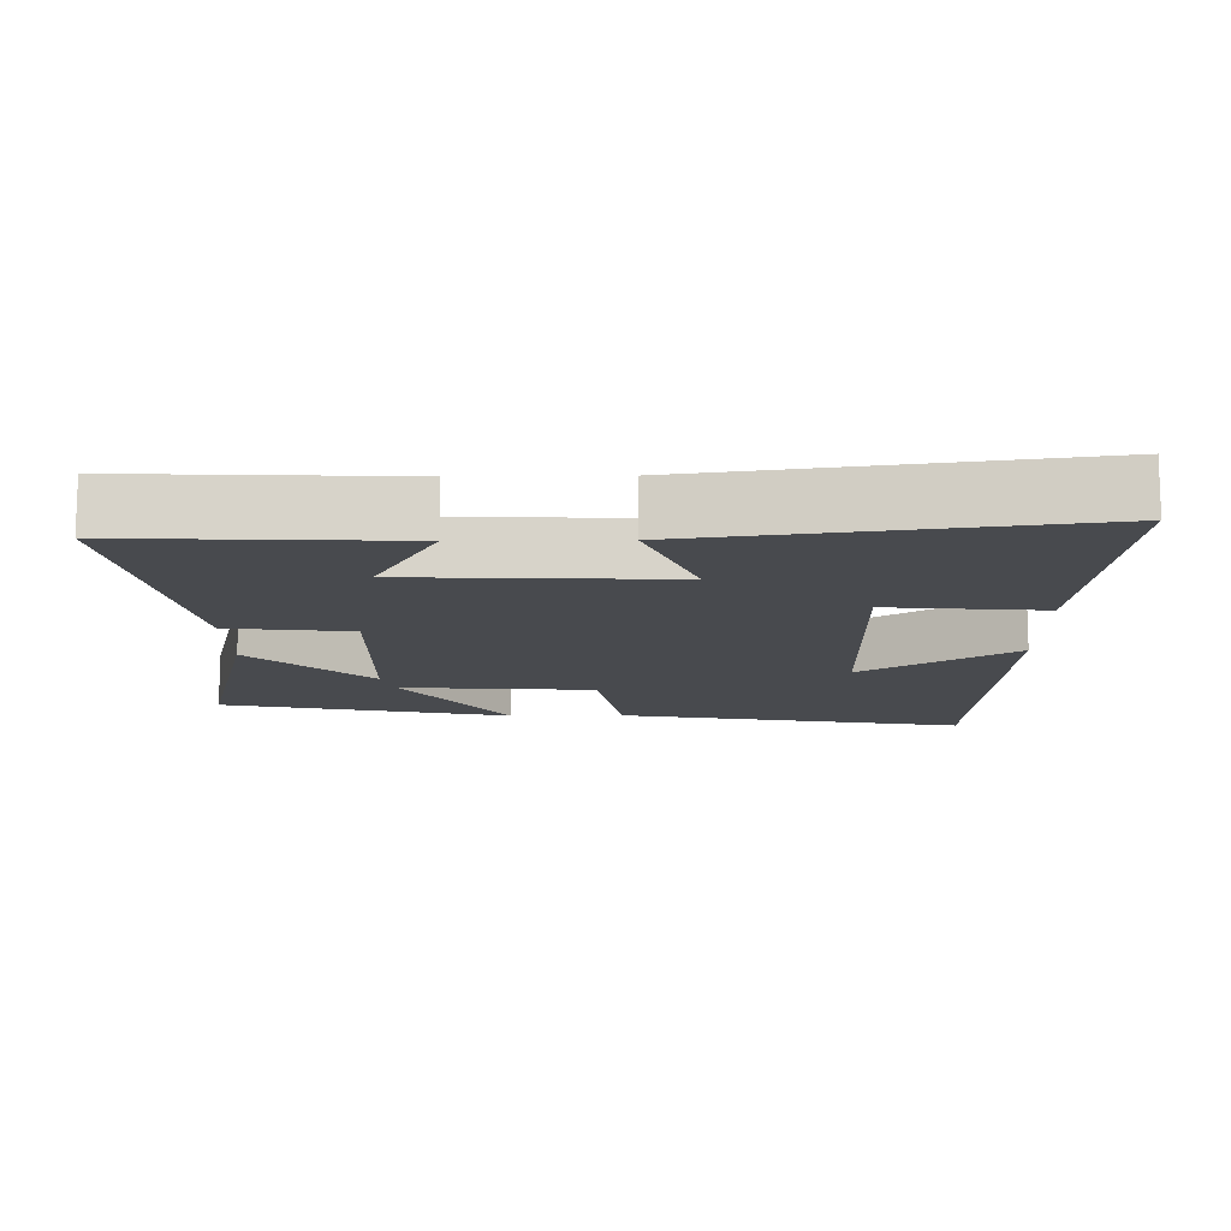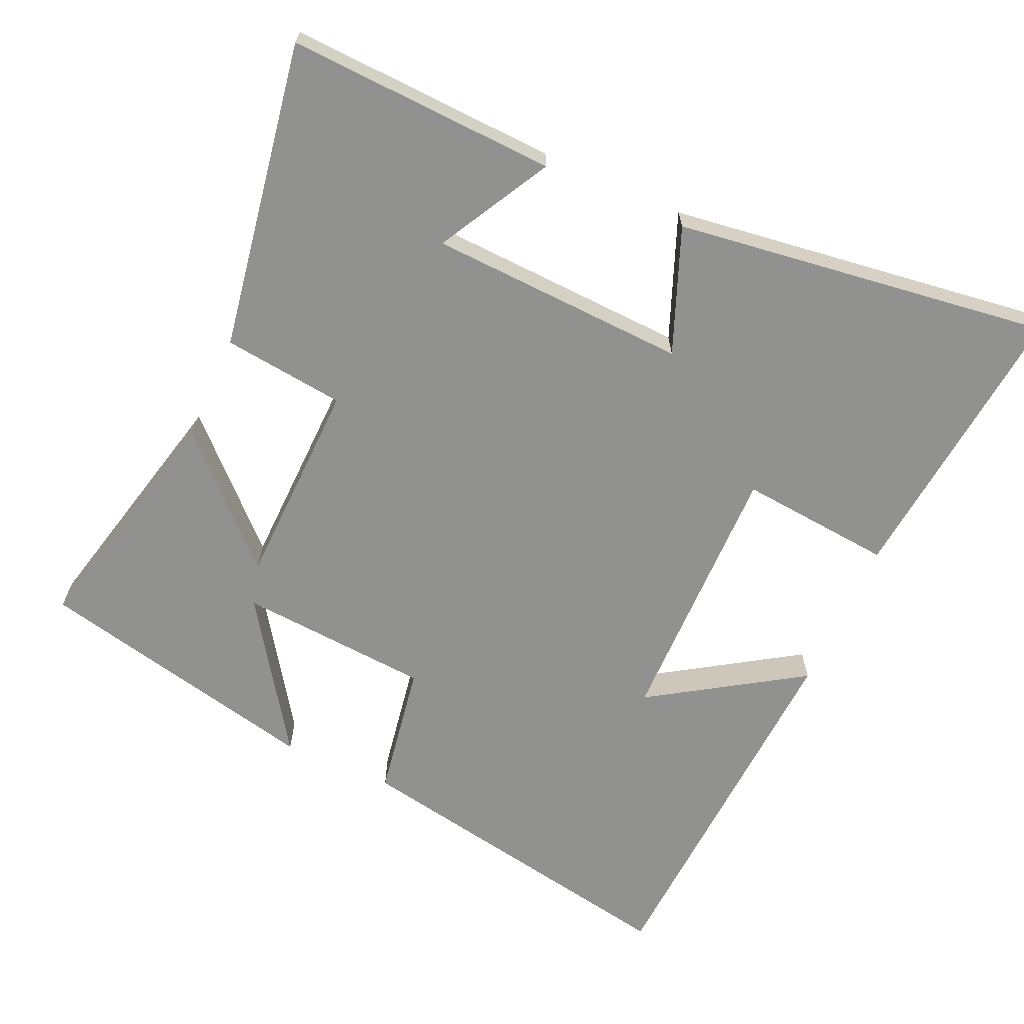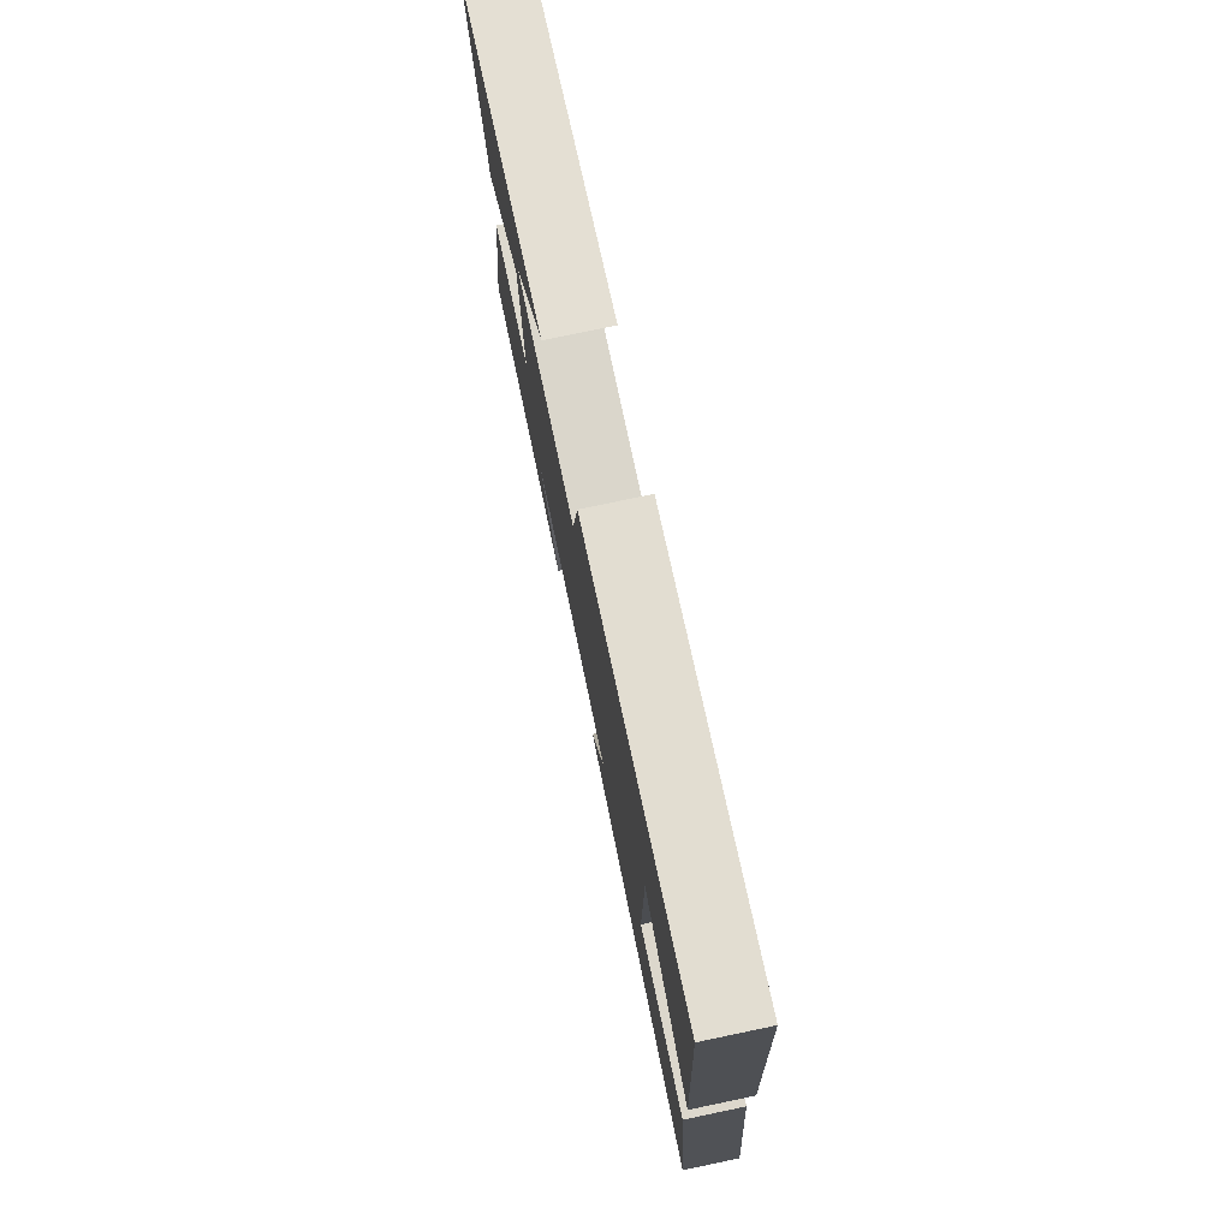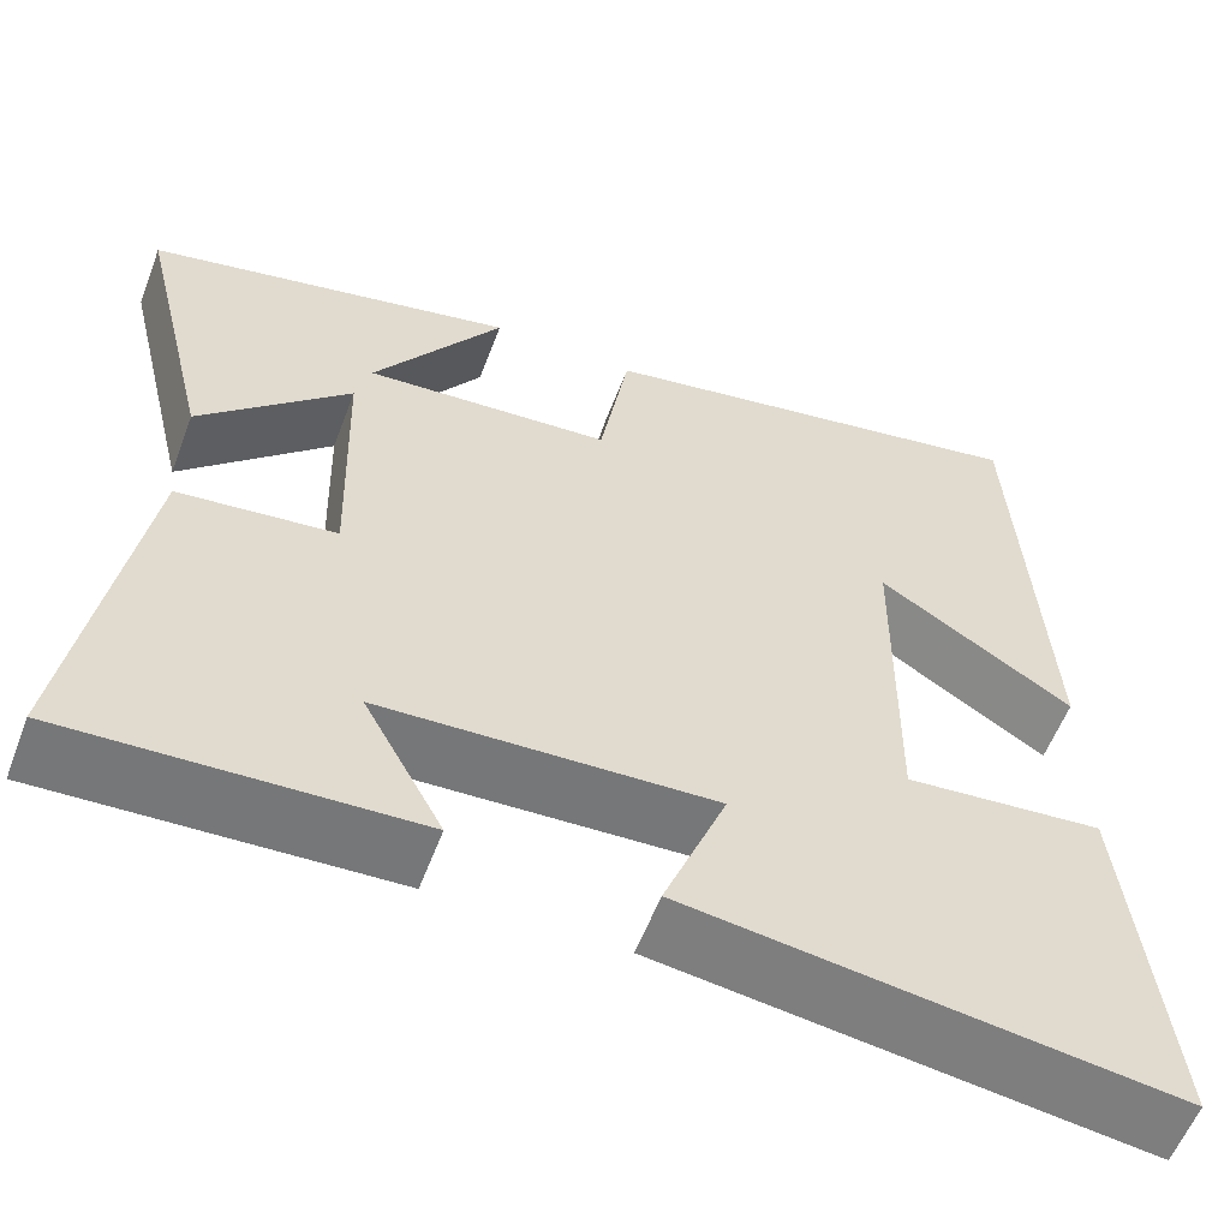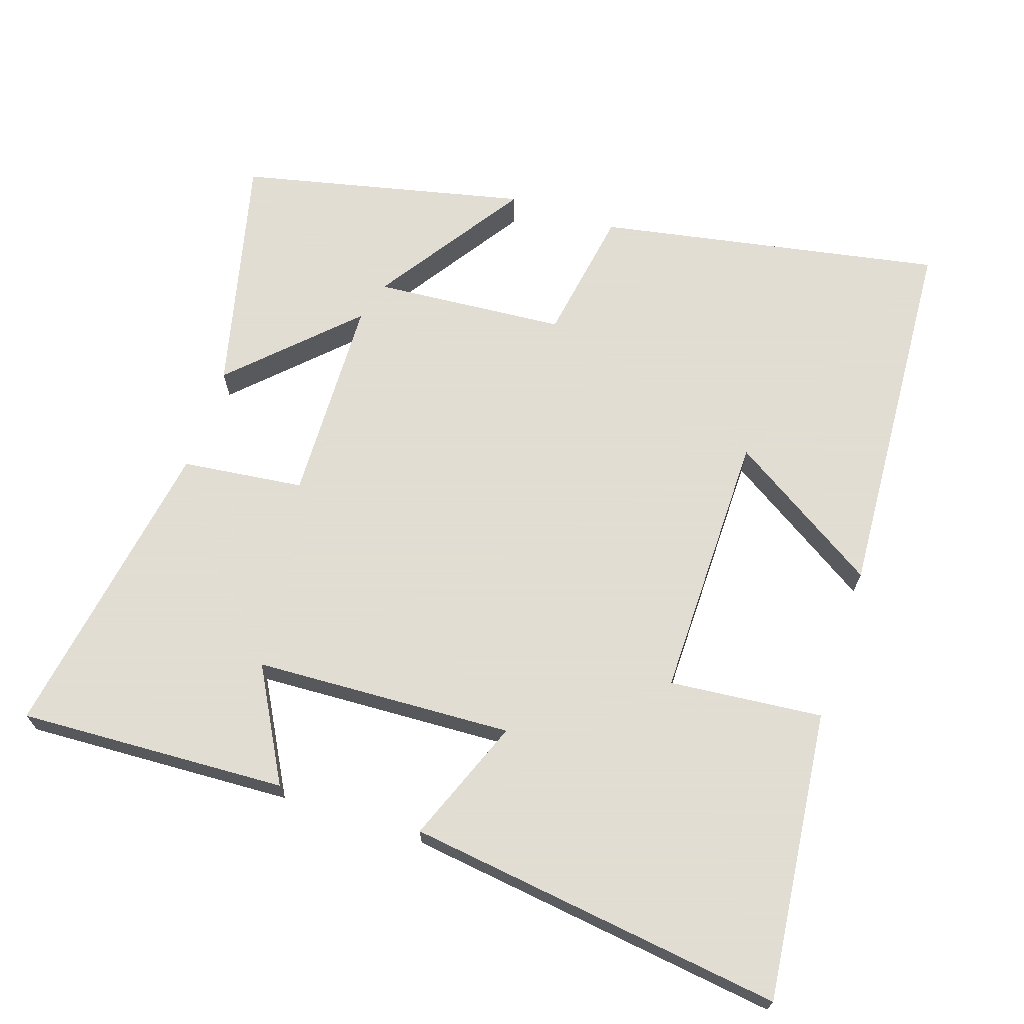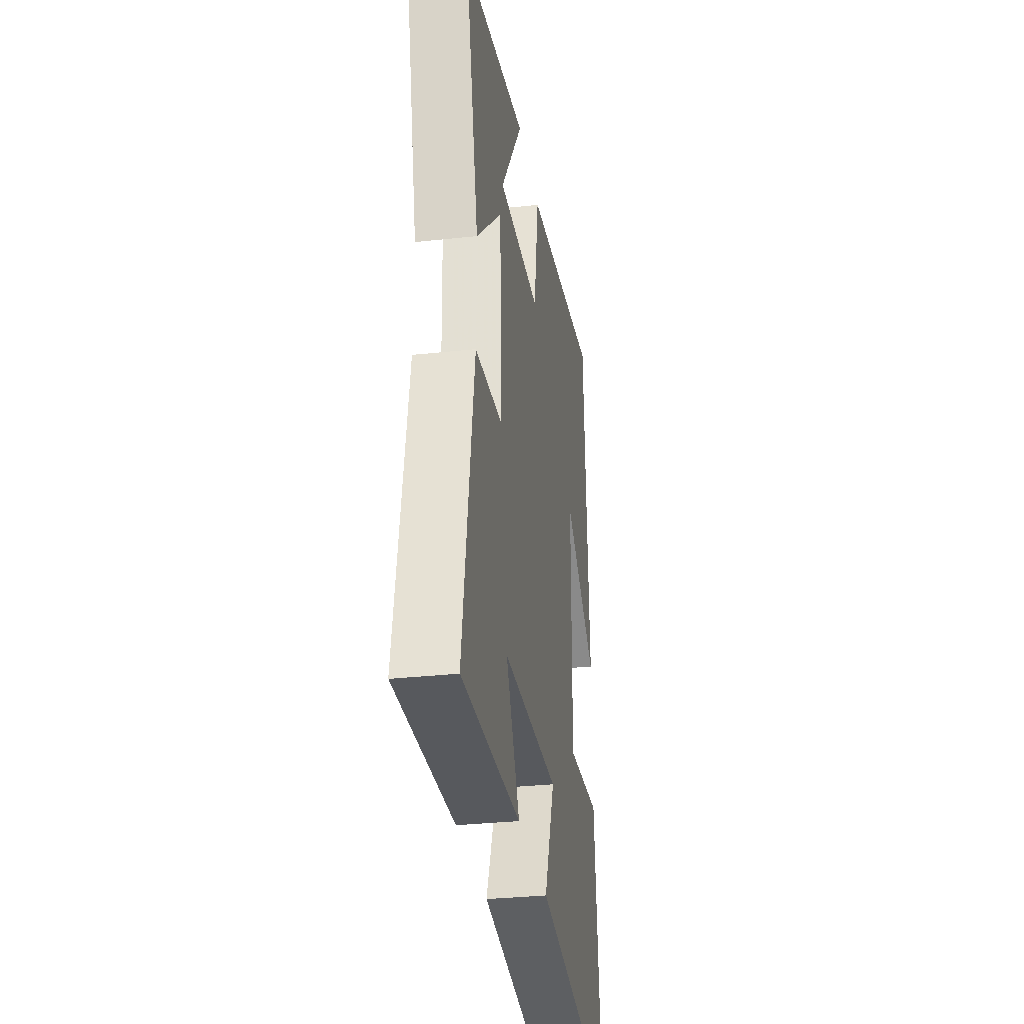
<metadata>
{"format":"obj","ext":"obj","renderer":"f3d","projection":"perspective","resolution":1024,"background":"white","views":[{"elev":-12.8,"azim":-179.1,"up":"+Y"},{"elev":-66.0,"azim":155.9,"up":"+Y"},{"elev":77.9,"azim":-101.8,"up":"+Z"},{"elev":-57.7,"azim":159.3,"up":"+Z"},{"elev":68.1,"azim":-161.8,"up":"+Y"},{"elev":-31.8,"azim":98.8,"up":"+Z"}]}
</metadata>
<code>
v -0.543 0.07 -0.572
v -0.5 0.07 -0.164
v -0.284 0.07 -0.184
v -0.288 0.07 0.196
v -0.5 0.07 0.06
v -0.469 0.07 0.589
v 0.017 0.07 0.5
v 0.049 0.07 0.31
v 0.319 0.07 0.29
v 0.177 0.07 0.5
v 0.581 0.07 0.41
v 0.5 0.07 0.071
v 0.336 0.07 0.231
v 0.328 0.07 -0.063
v 0.5 0.07 -0.083
v 0.573 0.07 -0.517
v 0.195 0.07 -0.5
v 0.282 0.07 -0.341
v -0.082 0.07 -0.325
v -0.013 0.07 -0.5
v -0.543 0 -0.572
v -0.5 0 -0.164
v -0.284 0 -0.184
v -0.288 0 0.196
v -0.5 0 0.06
v -0.469 0 0.589
v 0.017 0 0.5
v 0.049 0 0.31
v 0.319 0 0.29
v 0.177 0 0.5
v 0.581 0 0.41
v 0.5 0 0.071
v 0.336 0 0.231
v 0.328 0 -0.063
v 0.5 0 -0.083
v 0.573 0 -0.517
v 0.195 0 -0.5
v 0.282 0 -0.341
v -0.082 0 -0.325
v -0.013 0 -0.5
f 1 2 3
f 20 1 3
f 19 20 3
f 18 19 3 4
f 15 16 17 18
f 14 15 18
f 13 14 18 4
f 11 12 13
f 9 10 11
f 9 11 13
f 8 9 13 4
f 4 5 6 7
f 4 7 8
f 23 22 21
f 23 21 40
f 23 40 39
f 24 23 39 38
f 38 37 36 35
f 38 35 34
f 24 38 34 33
f 33 32 31
f 31 30 29
f 33 31 29
f 24 33 29 28
f 27 26 25 24
f 28 27 24
f 1 21 22 2
f 2 22 23 3
f 3 23 24 4
f 4 24 25 5
f 5 25 26 6
f 6 26 27 7
f 7 27 28 8
f 8 28 29 9
f 9 29 30 10
f 10 30 31 11
f 11 31 32 12
f 12 32 33 13
f 13 33 34 14
f 14 34 35 15
f 15 35 36 16
f 16 36 37 17
f 17 37 38 18
f 18 38 39 19
f 19 39 40 20
f 20 40 21 1

</code>
